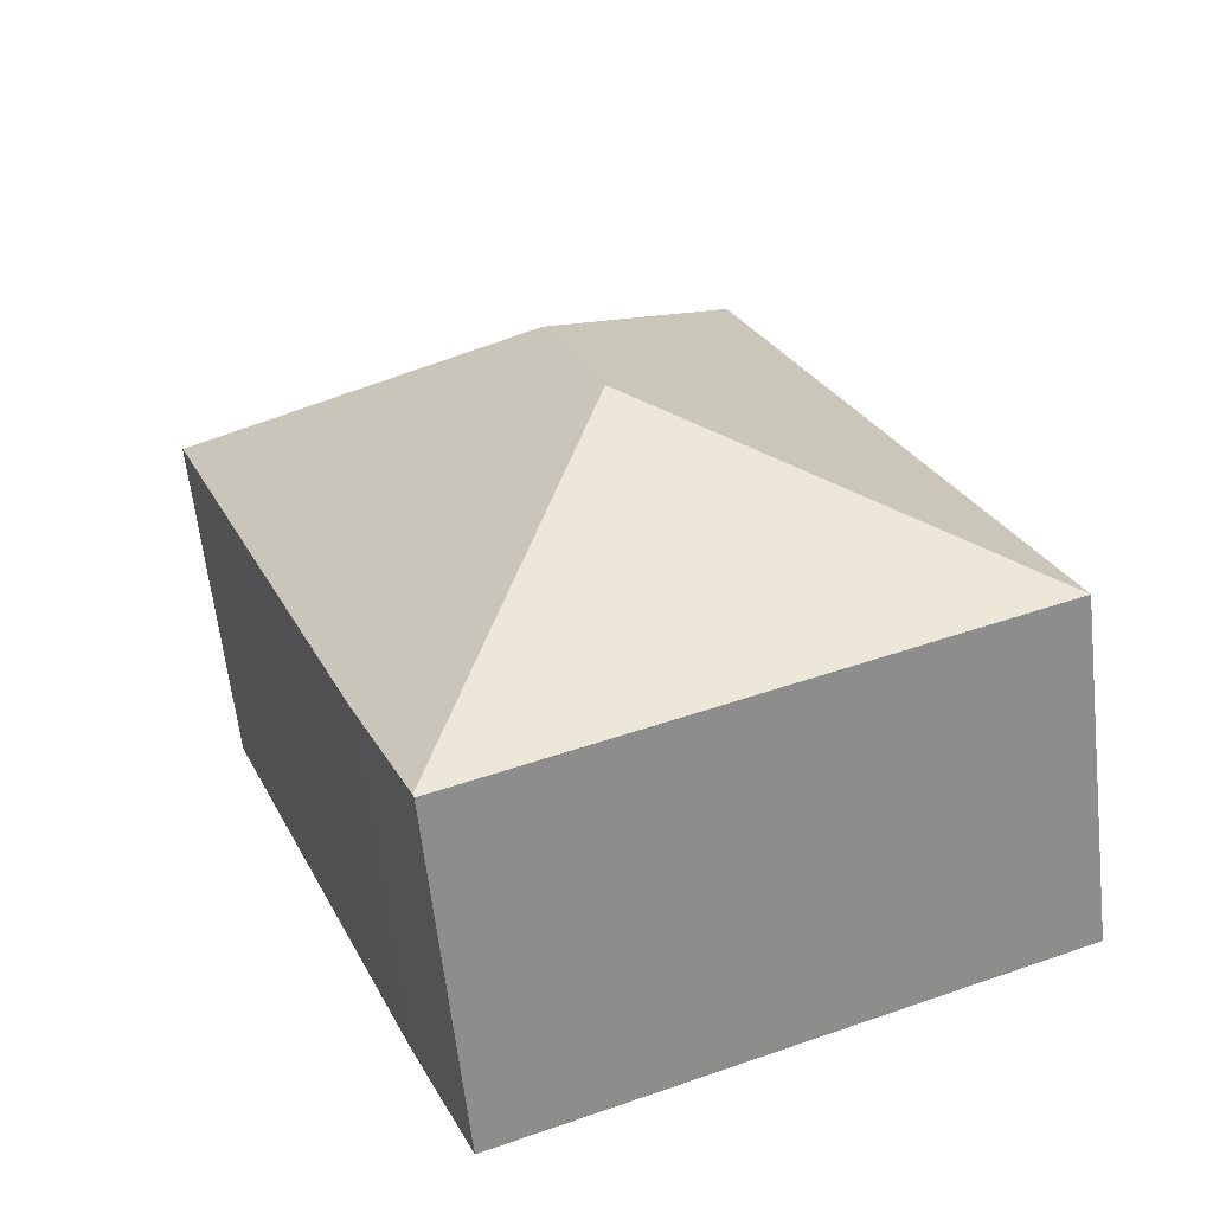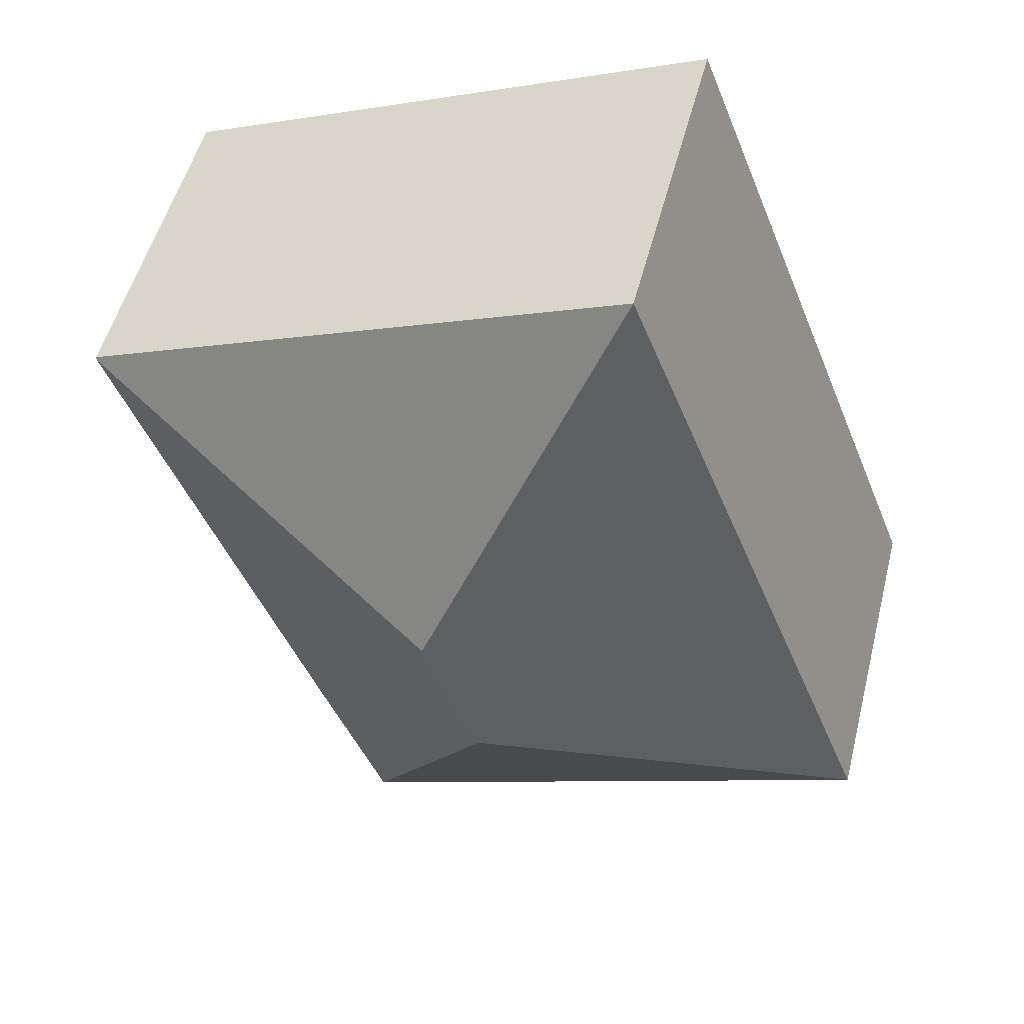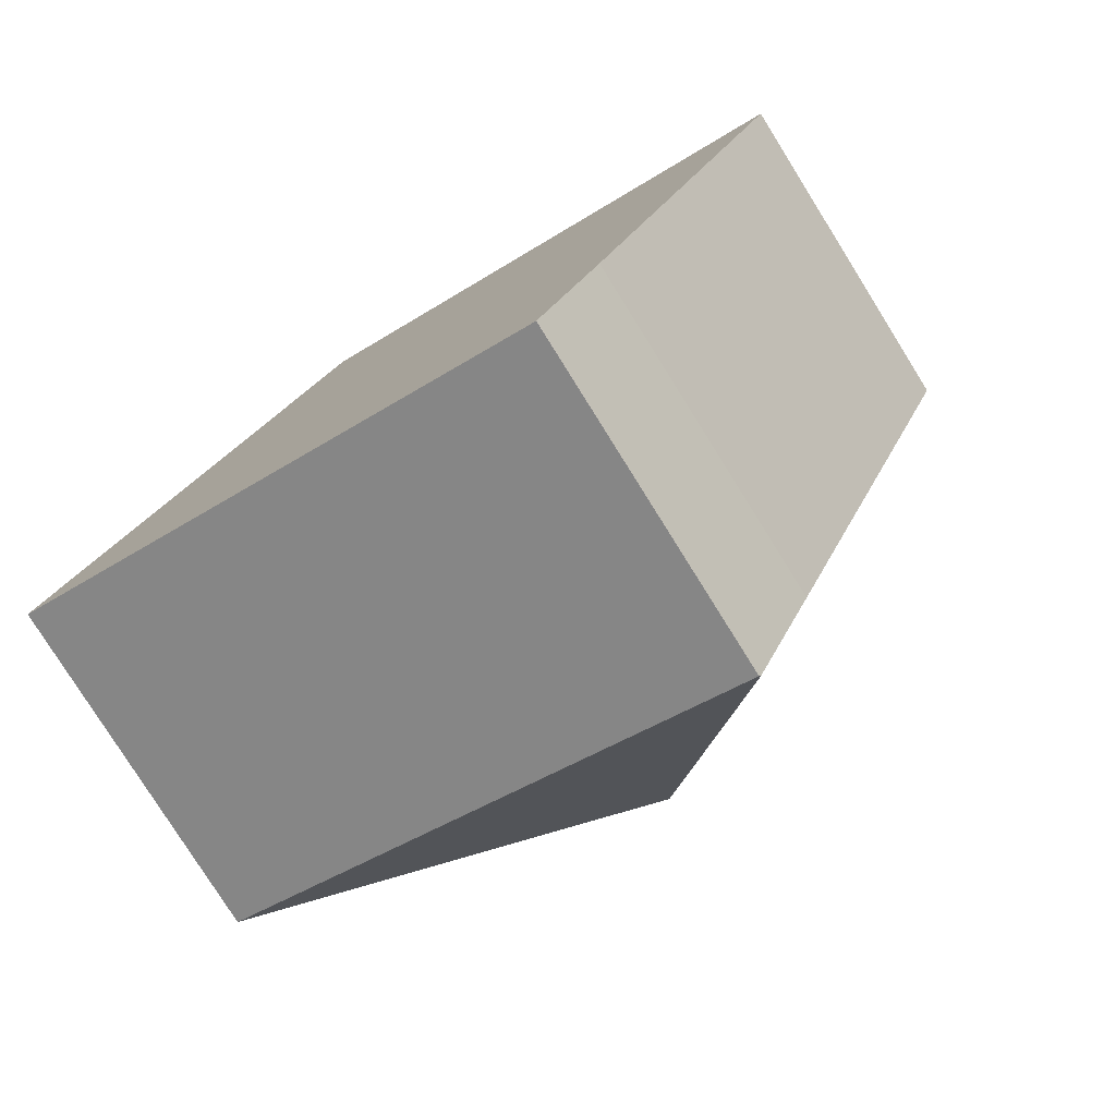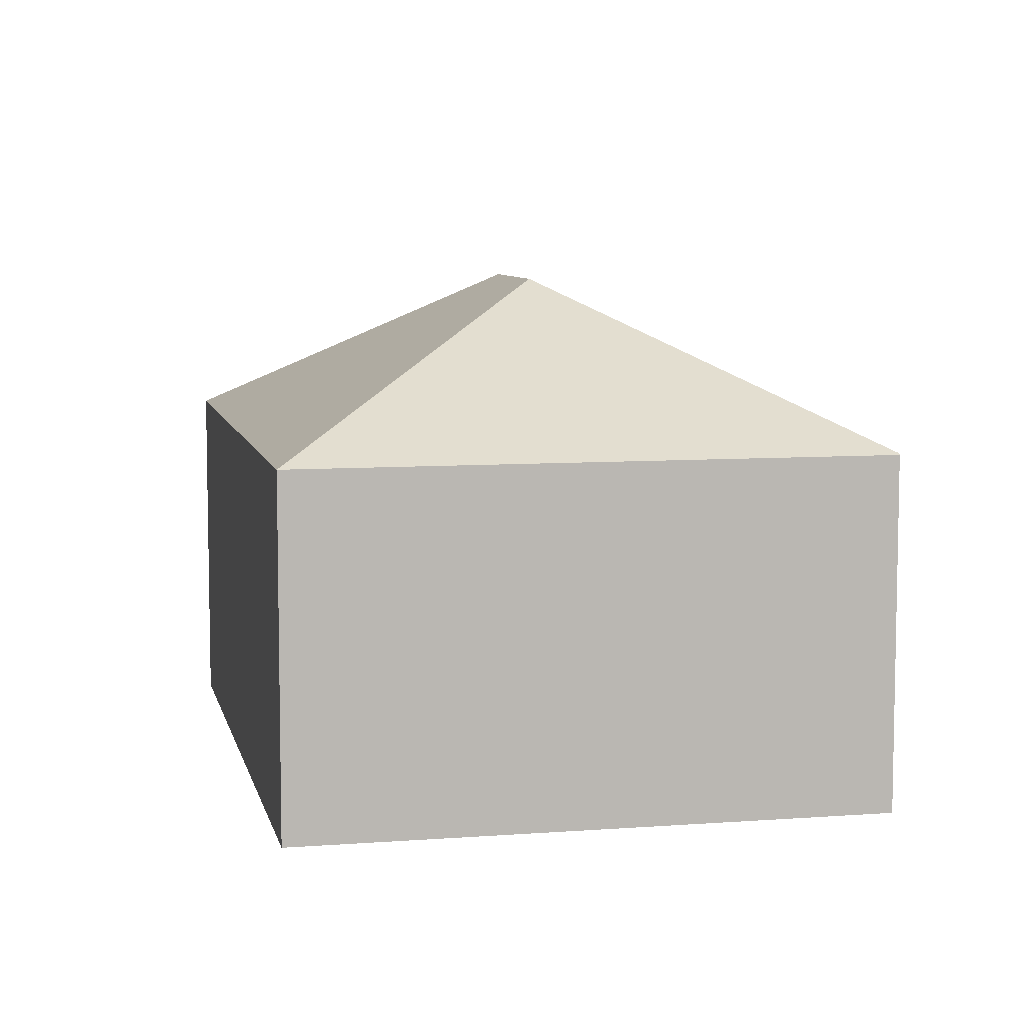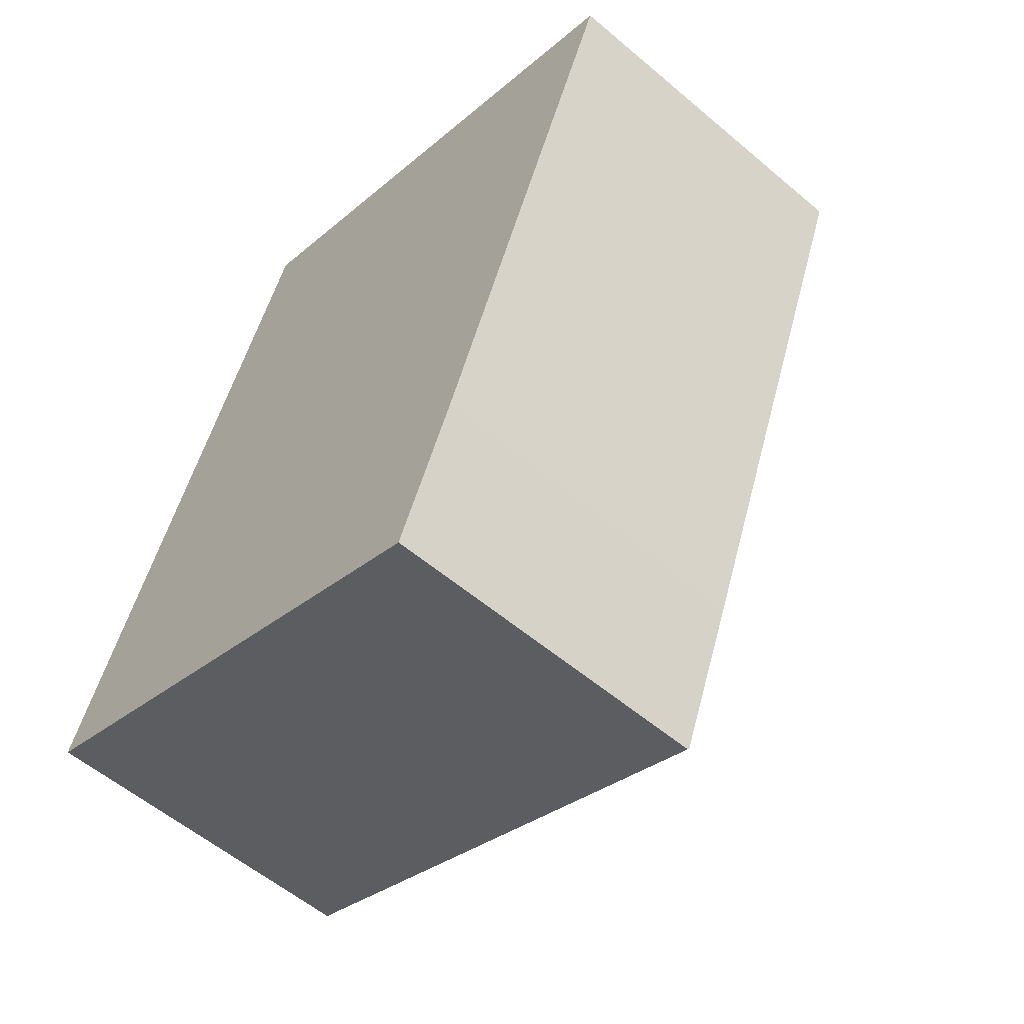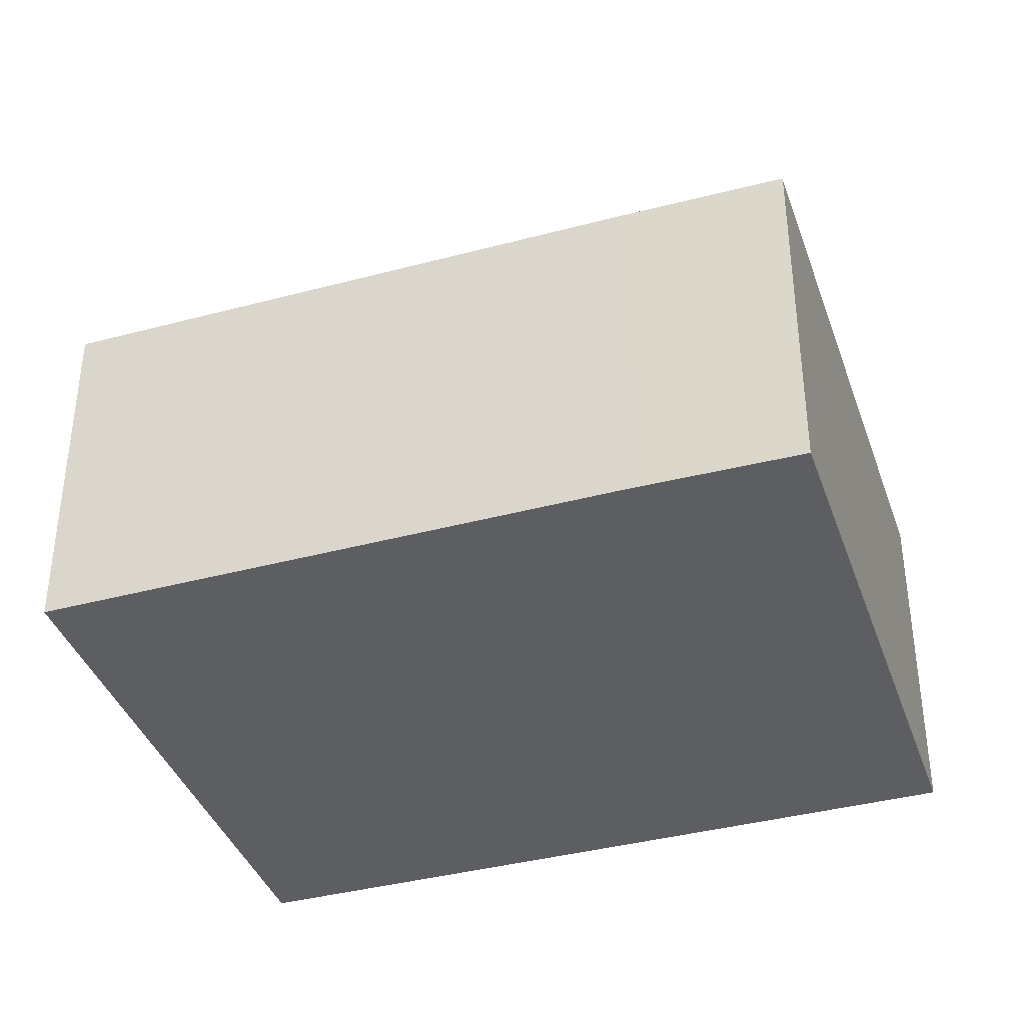
<metadata>
{"format":"obj","ext":"obj","renderer":"f3d","projection":"perspective","resolution":1024,"background":"white","views":[{"elev":-61.9,"azim":-173.6,"up":"+Z"},{"elev":51.2,"azim":-165.9,"up":"+Z"},{"elev":-78.6,"azim":32.0,"up":"+Z"},{"elev":7.5,"azim":9.4,"up":"+Y"},{"elev":-56.6,"azim":48.5,"up":"+Z"},{"elev":-38.7,"azim":129.9,"up":"+Y"}]}
</metadata>
<code>
v  7.198 9.47 3.128
v  10.28 6.507 -4.071
v  0 6.504 3.983e-16
v  10.3 6.534 -4.023
v  8.271 9.47 5.861
v  5.137 6.506 13.08
v  15.42 6.506 9.003
v  15.41 6.532 8.958
v  11.46 6.507 -1.217
v  14.5 6.525 6.615
v  10.28 2.493e-16 -4.071
v  0 0 0
v  5.137 -8.01e-16 13.08
v  15.42 -5.513e-16 9.003
v  10.3 2.463e-16 -4.023
v  11.46 7.452e-17 -1.217
v  15.41 -5.485e-16 8.958
v  14.5 -4.051e-16 6.615
g defaultobject
f 1 2 3
f 2 1 4
f 5 3 6
f 3 5 1
f 7 5 6
f 5 7 8
f 1 9 4
f 9 1 10
f 10 1 5
f 10 5 8
f 11 3 2
f 3 11 12
f 3 13 6
f 13 3 12
f 13 7 6
f 7 13 14
f 9 2 4
f 2 9 15
f 2 15 11
f 7 10 8
f 10 7 14
f 10 14 9
f 9 14 16
f 16 14 17
f 16 17 18
f 15 9 16
f 12 14 13
f 14 12 18
f 18 12 16
f 16 12 11

</code>
